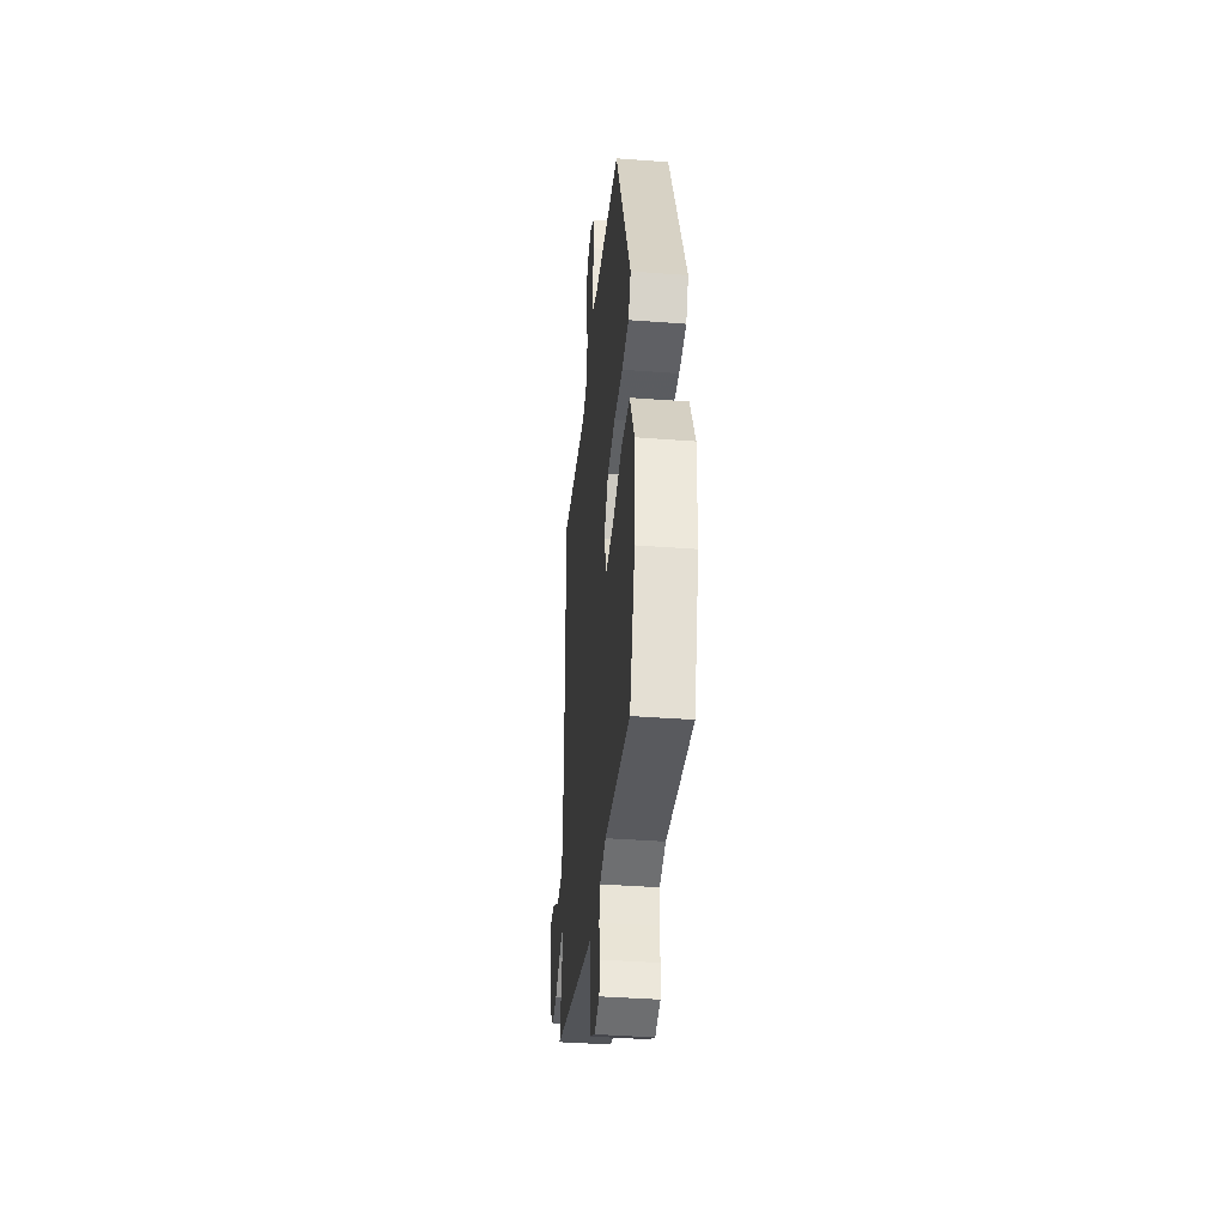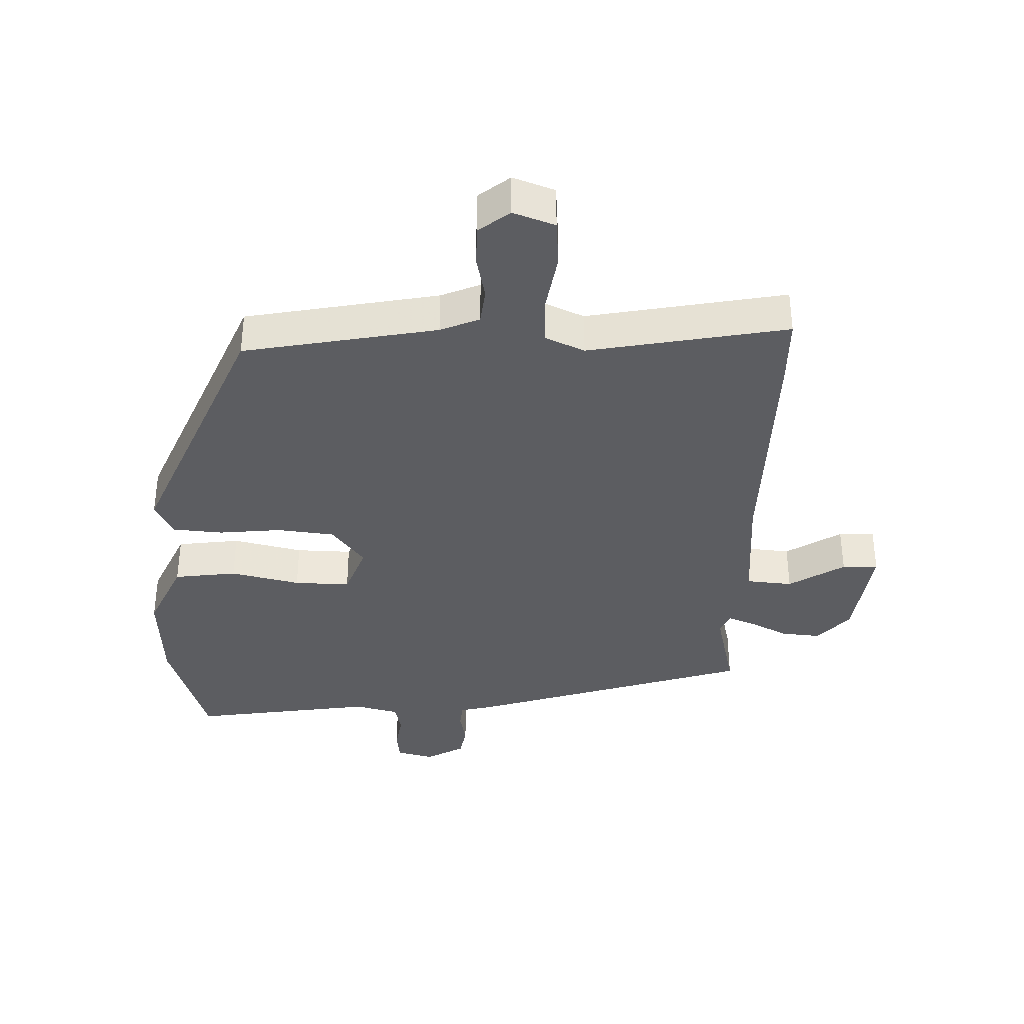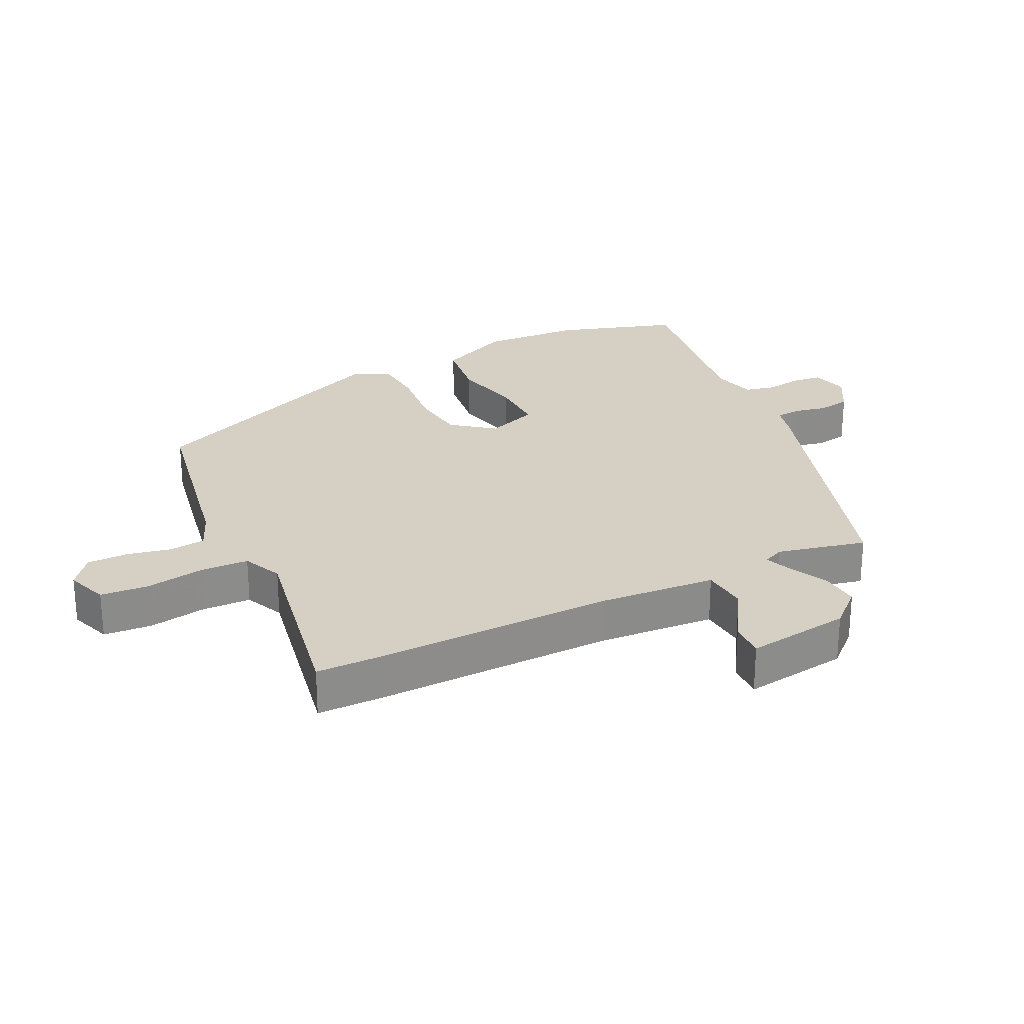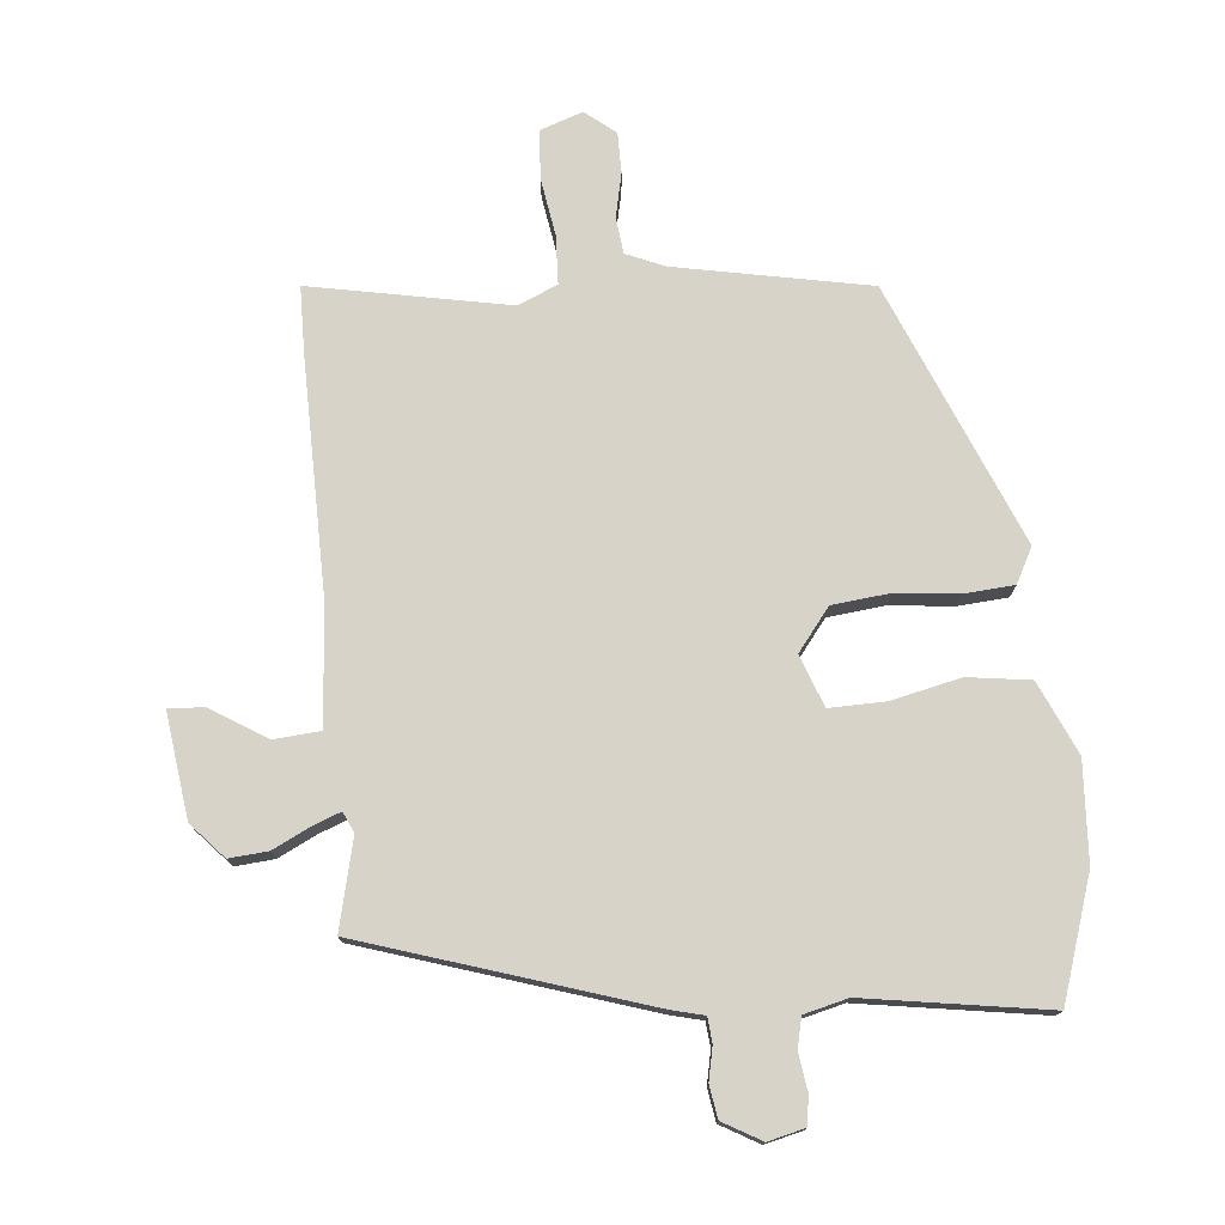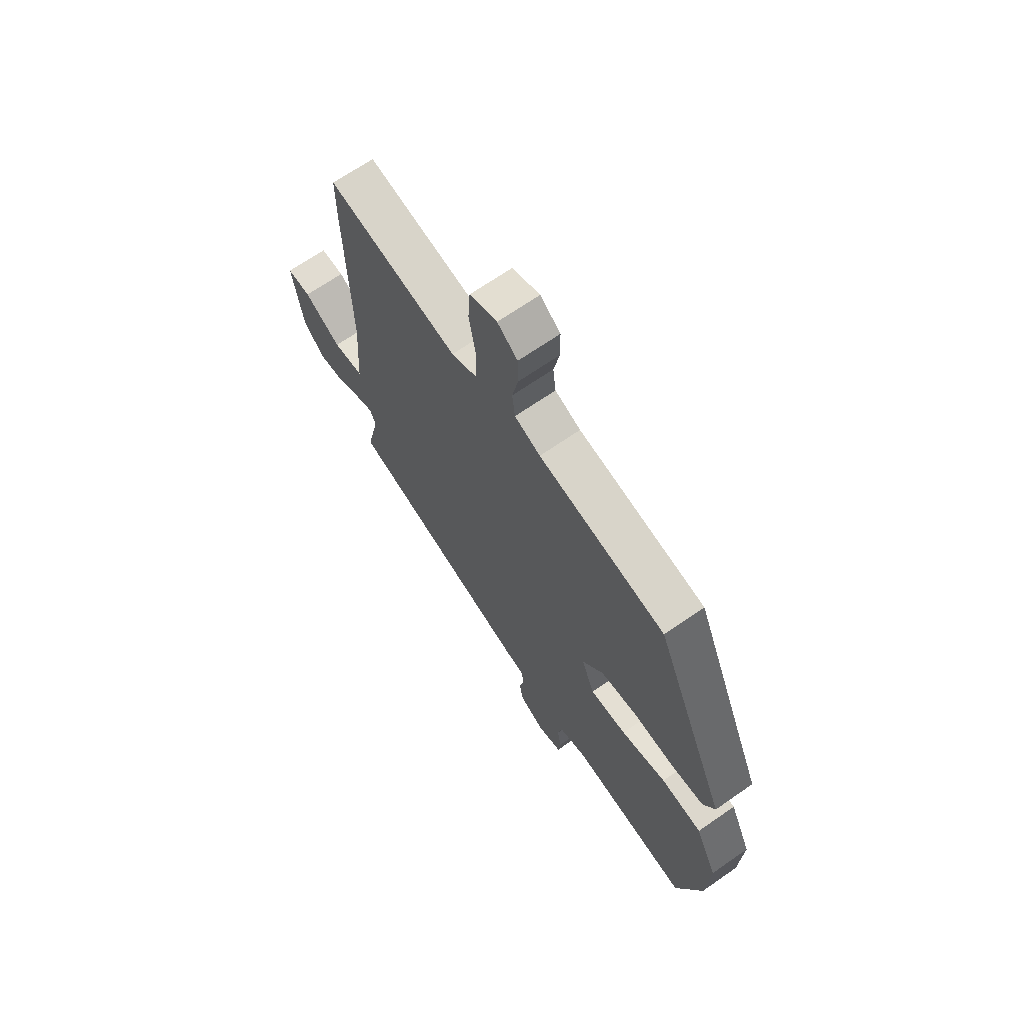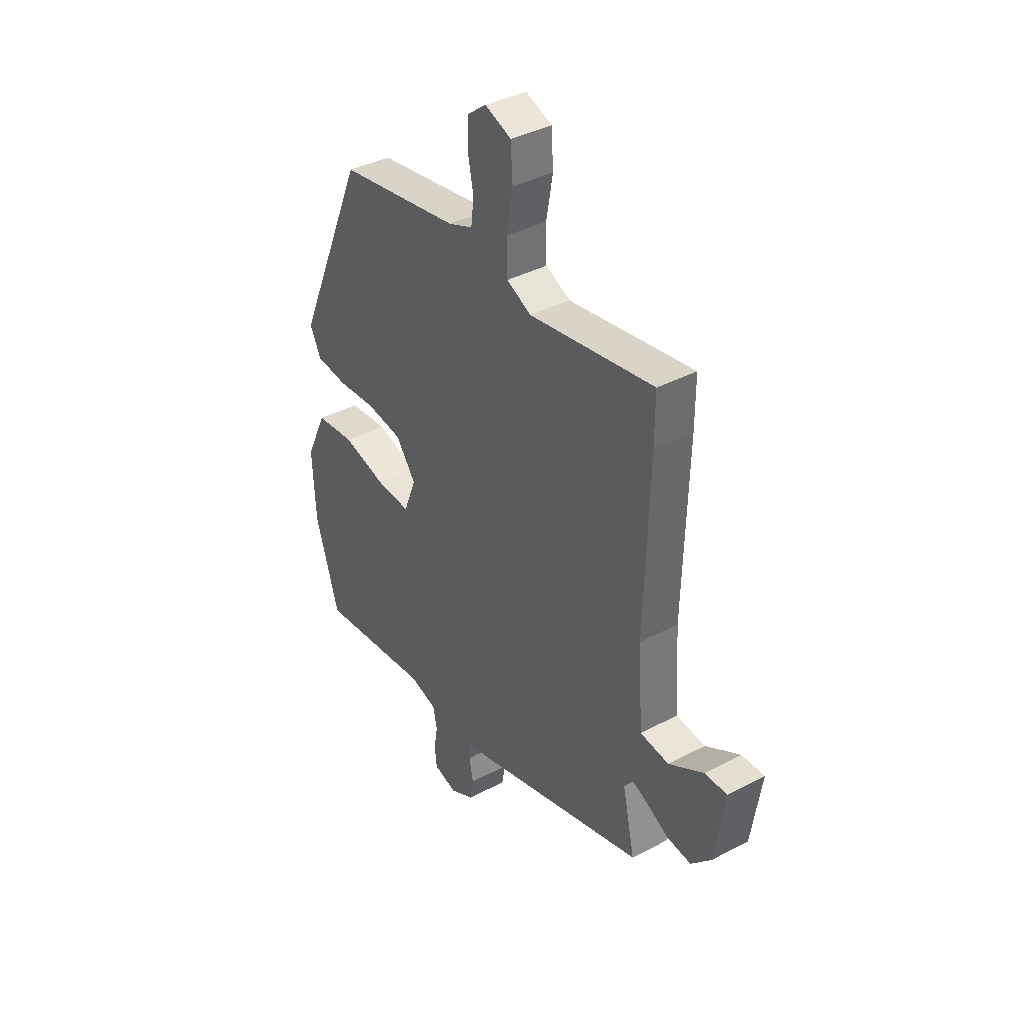
<metadata>
{"format":"obj","ext":"obj","renderer":"f3d","projection":"perspective","resolution":1024,"background":"white","views":[{"elev":-39.6,"azim":-95.4,"up":"+Z"},{"elev":-36.9,"azim":-1.1,"up":"+Y"},{"elev":26.3,"azim":64.4,"up":"+Y"},{"elev":75.8,"azim":175.5,"up":"+Y"},{"elev":67.9,"azim":-124.9,"up":"+Z"},{"elev":38.9,"azim":56.5,"up":"+Z"}]}
</metadata>
<code>
v 0.5 0.07 0.536
v 0.5 0.07 0.431
v 0.49 0.07 0.06
v 0.502 0.07 -0.121
v 0.574 0.07 -0.128
v 0.661 0.07 -0.075
v 0.717 0.07 -0.073
v 0.693 0.07 -0.235
v 0.643 0.07 -0.289
v 0.582 0.07 -0.283
v 0.524 0.07 -0.253
v 0.481 0.07 -0.236
v 0.466 0.07 -0.268
v 0.497 0.07 -0.407
v 0.057 0.07 -0.541
v 0.006 0.07 -0.553
v 0.002 0.07 -0.592
v 0.012 0.07 -0.643
v 0.003 0.07 -0.693
v -0.057 0.07 -0.726
v -0.115 0.07 -0.711
v -0.12 0.07 -0.665
v -0.111 0.07 -0.609
v -0.121 0.07 -0.562
v -0.189 0.07 -0.544
v -0.474 0.07 -0.584
v -0.533 0.07 -0.394
v -0.54 0.07 -0.239
v -0.488 0.07 -0.127
v -0.39 0.07 -0.115
v -0.282 0.07 -0.141
v -0.195 0.07 -0.144
v -0.164 0.07 -0.064
v -0.214 0.07 0.002
v -0.303 0.07 0.013
v -0.401 0.07 0.004
v -0.479 0.07 0.011
v -0.507 0.07 0.066
v -0.332 0.07 0.47
v -0.03 0.07 0.524
v 0.031 0.07 0.549
v 0.038 0.07 0.606
v 0.024 0.07 0.675
v 0.025 0.07 0.738
v 0.073 0.07 0.775
v 0.138 0.07 0.751
v 0.143 0.07 0.676
v 0.127 0.07 0.585
v 0.129 0.07 0.509
v 0.19 0.07 0.481
v 0.5 0 0.536
v 0.5 0 0.431
v 0.49 0 0.06
v 0.502 0 -0.121
v 0.574 0 -0.128
v 0.661 0 -0.075
v 0.717 0 -0.073
v 0.693 0 -0.235
v 0.643 0 -0.289
v 0.582 0 -0.283
v 0.524 0 -0.253
v 0.481 0 -0.236
v 0.466 0 -0.268
v 0.497 0 -0.407
v 0.057 0 -0.541
v 0.006 0 -0.553
v 0.002 0 -0.592
v 0.012 0 -0.643
v 0.003 0 -0.693
v -0.057 0 -0.726
v -0.115 0 -0.711
v -0.12 0 -0.665
v -0.111 0 -0.609
v -0.121 0 -0.562
v -0.189 0 -0.544
v -0.474 0 -0.584
v -0.533 0 -0.394
v -0.54 0 -0.239
v -0.488 0 -0.127
v -0.39 0 -0.115
v -0.282 0 -0.141
v -0.195 0 -0.144
v -0.164 0 -0.064
v -0.214 0 0.002
v -0.303 0 0.013
v -0.401 0 0.004
v -0.479 0 0.011
v -0.507 0 0.066
v -0.332 0 0.47
v -0.03 0 0.524
v 0.031 0 0.549
v 0.038 0 0.606
v 0.024 0 0.675
v 0.025 0 0.738
v 0.073 0 0.775
v 0.138 0 0.751
v 0.143 0 0.676
v 0.127 0 0.585
v 0.129 0 0.509
v 0.19 0 0.481
f 46 47 48
f 45 46 48
f 44 45 48
f 43 44 48
f 42 43 48
f 41 42 48 49
f 40 41 49 50
f 39 40 50
f 38 39 50
f 37 38 50
f 36 37 50
f 35 36 50
f 29 30 31
f 28 29 31
f 27 28 31
f 26 27 31
f 25 26 31
f 24 25 31 32
f 23 24 32 33
f 21 22 23
f 20 21 23
f 19 20 23
f 18 19 23
f 17 18 23
f 16 17 23 33
f 15 16 33
f 14 15 33
f 13 14 33
f 9 10 11
f 8 9 11
f 7 8 11
f 6 7 11
f 5 6 11
f 4 5 11 12
f 13 33 34
f 12 13 34
f 4 12 34
f 3 4 34
f 34 35 50
f 3 34 50
f 2 3 50
f 1 2 50
f 98 97 96
f 98 96 95
f 98 95 94
f 98 94 93
f 98 93 92
f 99 98 92 91
f 100 99 91 90
f 100 90 89
f 100 89 88
f 100 88 87
f 100 87 86
f 100 86 85
f 81 80 79
f 81 79 78
f 81 78 77
f 81 77 76
f 81 76 75
f 82 81 75 74
f 83 82 74 73
f 73 72 71
f 73 71 70
f 73 70 69
f 73 69 68
f 73 68 67
f 83 73 67 66
f 83 66 65
f 83 65 64
f 83 64 63
f 61 60 59
f 61 59 58
f 61 58 57
f 61 57 56
f 61 56 55
f 62 61 55 54
f 84 83 63
f 84 63 62
f 84 62 54
f 84 54 53
f 100 85 84
f 100 84 53
f 100 53 52
f 100 52 51
f 1 51 52 2
f 2 52 53 3
f 3 53 54 4
f 4 54 55 5
f 5 55 56 6
f 6 56 57 7
f 7 57 58 8
f 8 58 59 9
f 9 59 60 10
f 10 60 61 11
f 11 61 62 12
f 12 62 63 13
f 13 63 64 14
f 14 64 65 15
f 15 65 66 16
f 16 66 67 17
f 17 67 68 18
f 18 68 69 19
f 19 69 70 20
f 20 70 71 21
f 21 71 72 22
f 22 72 73 23
f 23 73 74 24
f 24 74 75 25
f 25 75 76 26
f 26 76 77 27
f 27 77 78 28
f 28 78 79 29
f 29 79 80 30
f 30 80 81 31
f 31 81 82 32
f 32 82 83 33
f 33 83 84 34
f 34 84 85 35
f 35 85 86 36
f 36 86 87 37
f 37 87 88 38
f 38 88 89 39
f 39 89 90 40
f 40 90 91 41
f 41 91 92 42
f 42 92 93 43
f 43 93 94 44
f 44 94 95 45
f 45 95 96 46
f 46 96 97 47
f 47 97 98 48
f 48 98 99 49
f 49 99 100 50
f 50 100 51 1

</code>
